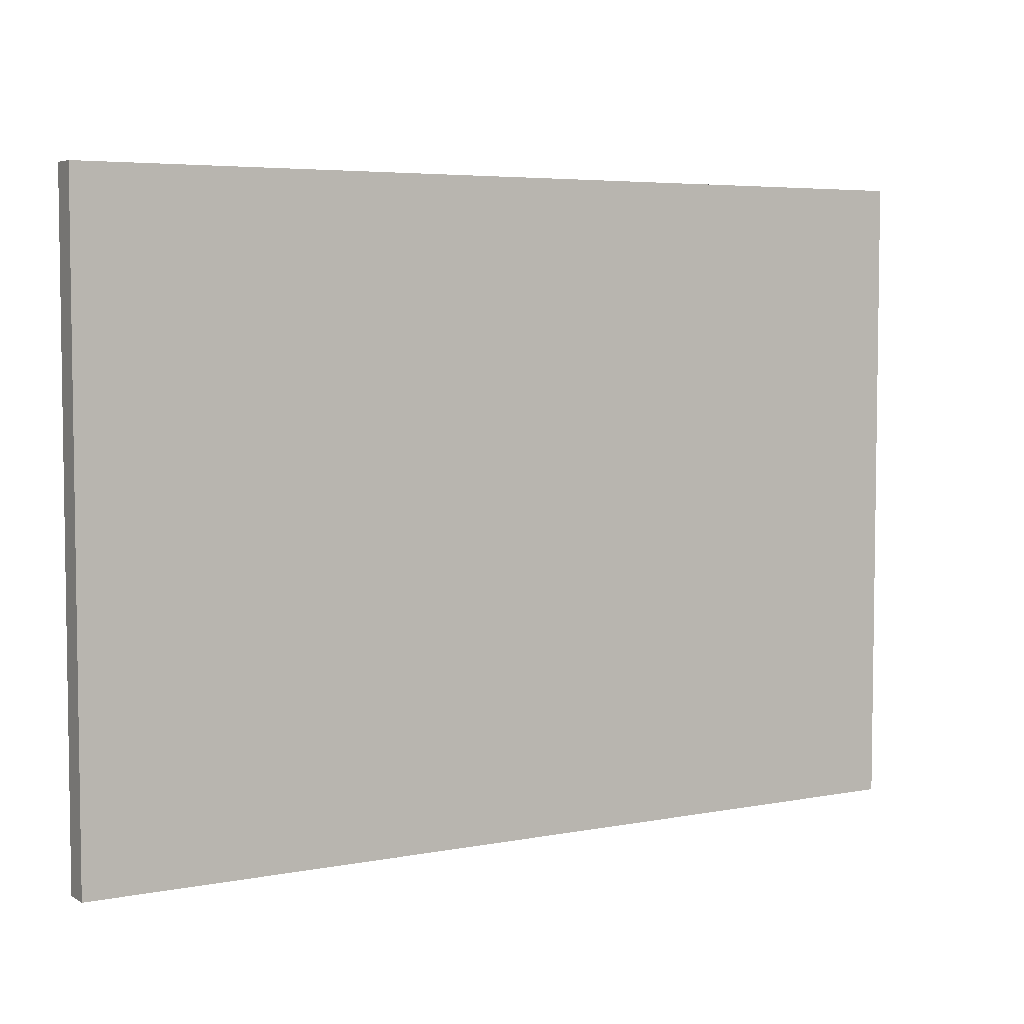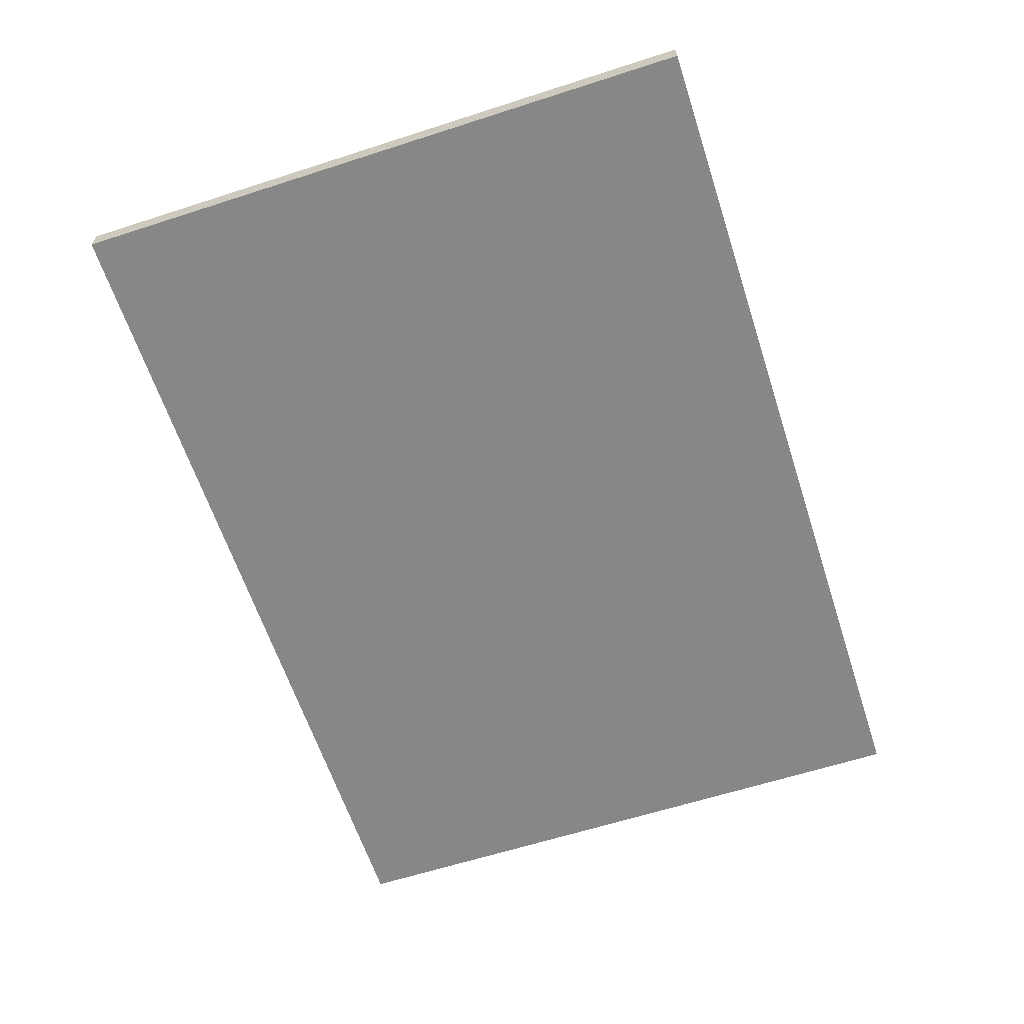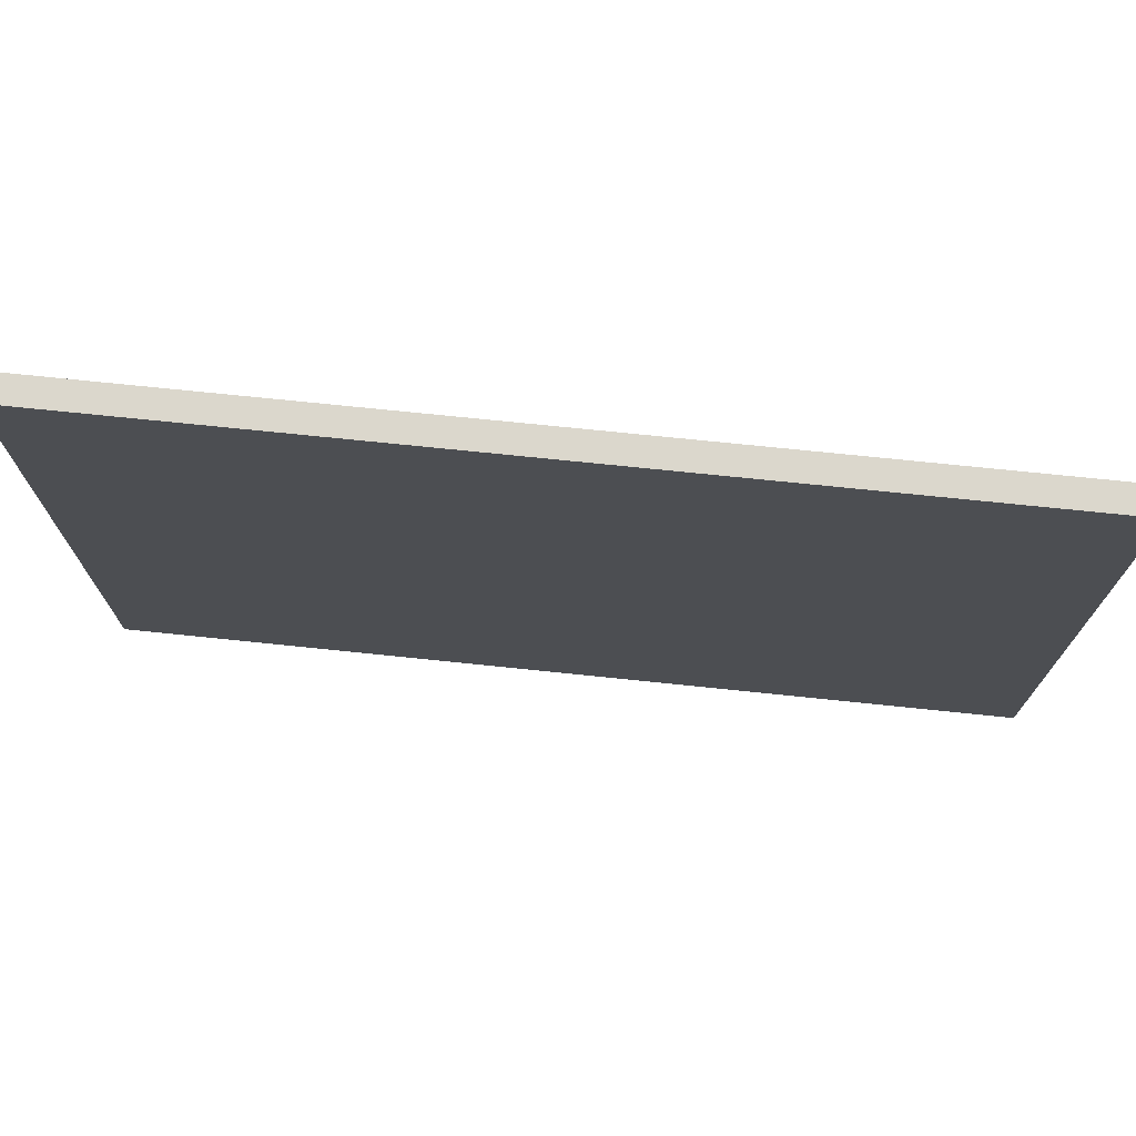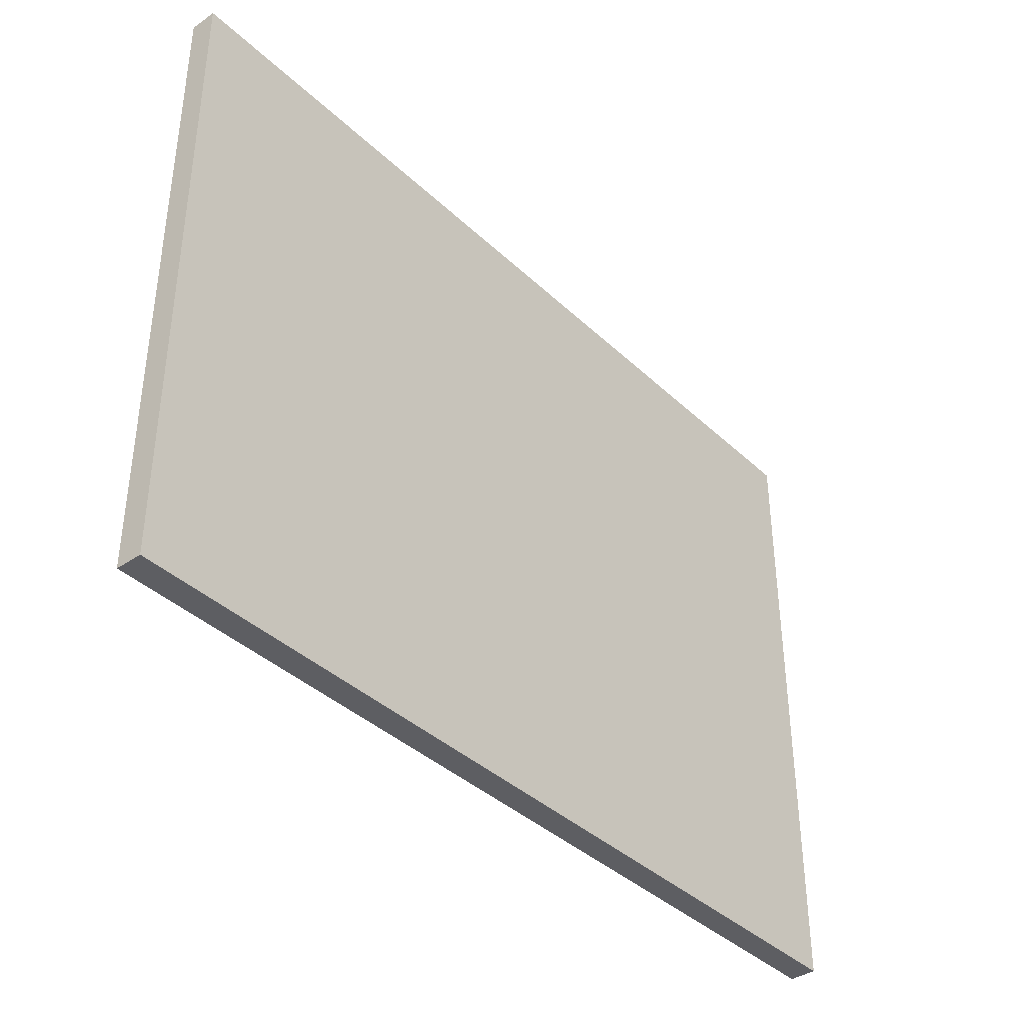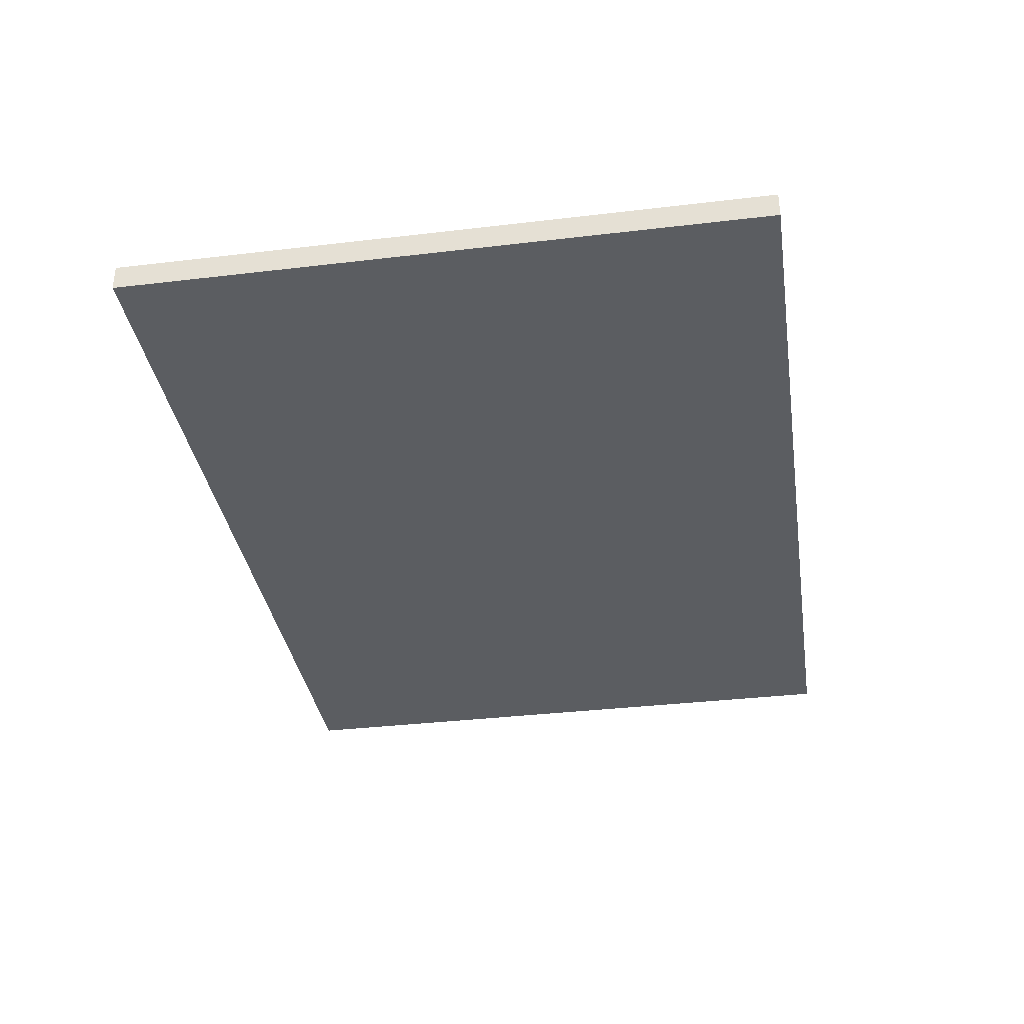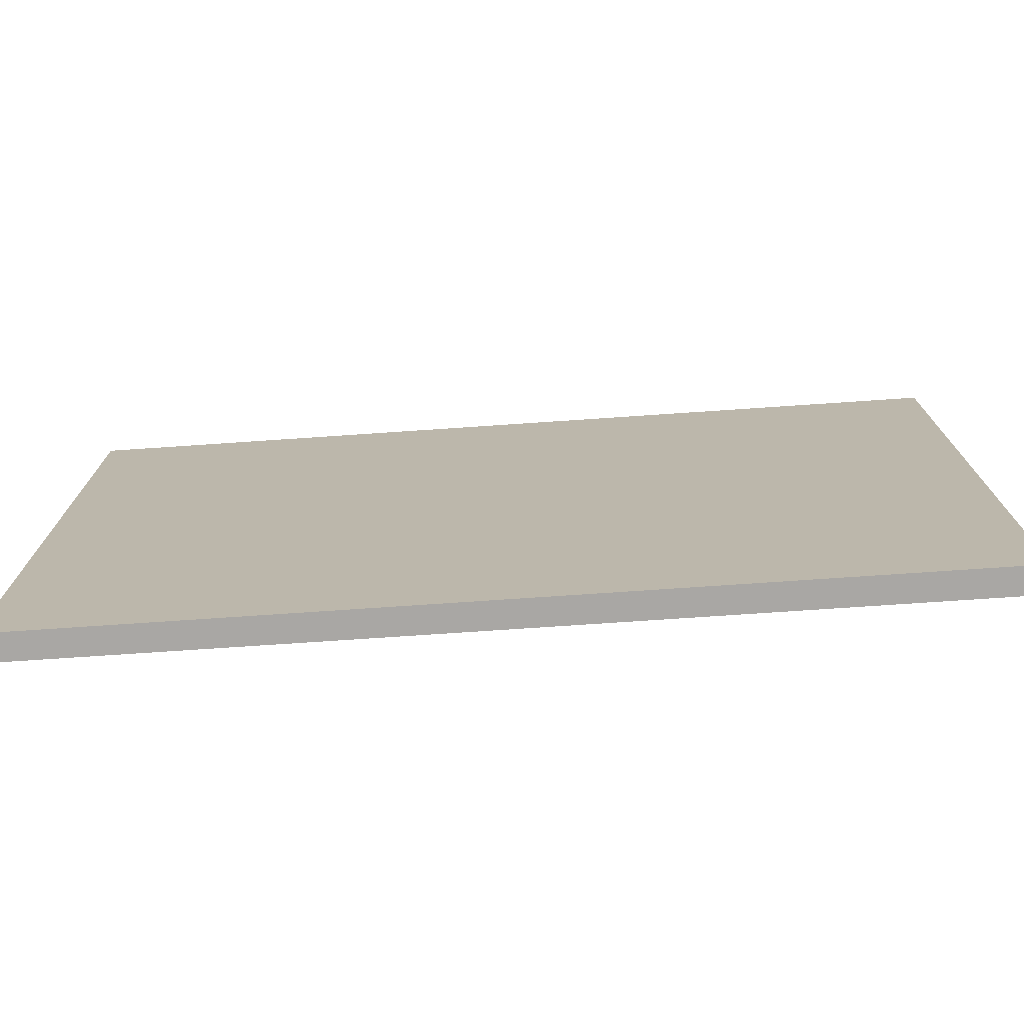
<metadata>
{"format":"obj","ext":"obj","renderer":"f3d","projection":"perspective","resolution":1024,"background":"white","views":[{"elev":5.1,"azim":149.0,"up":"+Z"},{"elev":-62.4,"azim":108.1,"up":"+Y"},{"elev":73.2,"azim":-174.0,"up":"+Z"},{"elev":-38.8,"azim":-49.3,"up":"+Z"},{"elev":-35.6,"azim":-81.1,"up":"+Y"},{"elev":-74.7,"azim":4.0,"up":"+Z"}]}
</metadata>
<code>
g default
v -0.6832 0.505 3.072
v -0.6832 0.505 1.147
v -0.683 0.4262 3.072
v -0.683 0.4262 1.147
v 1.997 0.4317 3.072
v 1.997 0.4317 1.147
v 1.997 0.5105 3.072
v 1.997 0.5105 1.147
g alfombra2:pCube1
f 1 2 4 3
f 3 4 6 5
f 5 6 8 7
f 7 8 2 1
f 2 8 6 4
f 7 1 3 5

</code>
